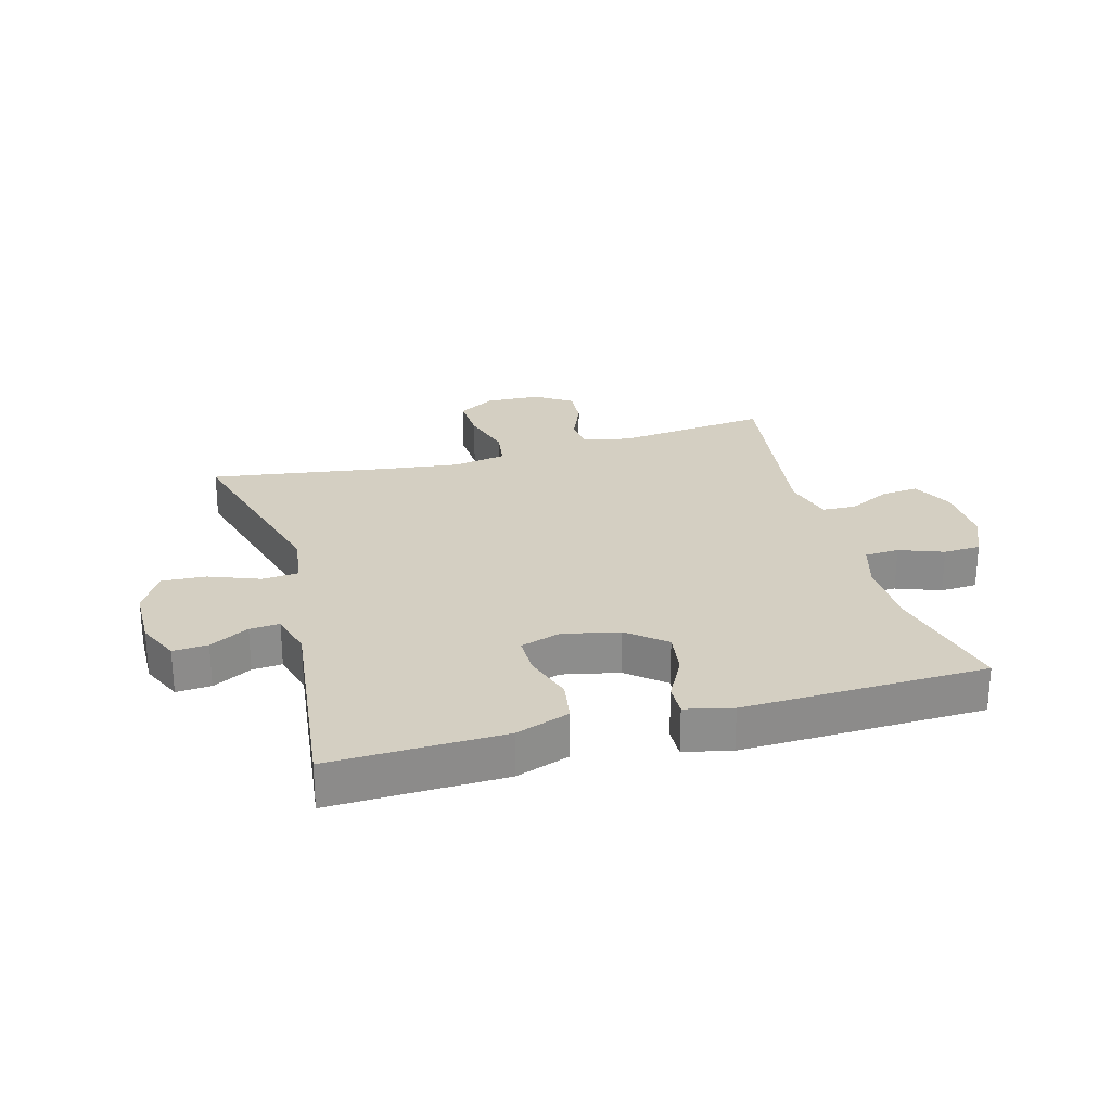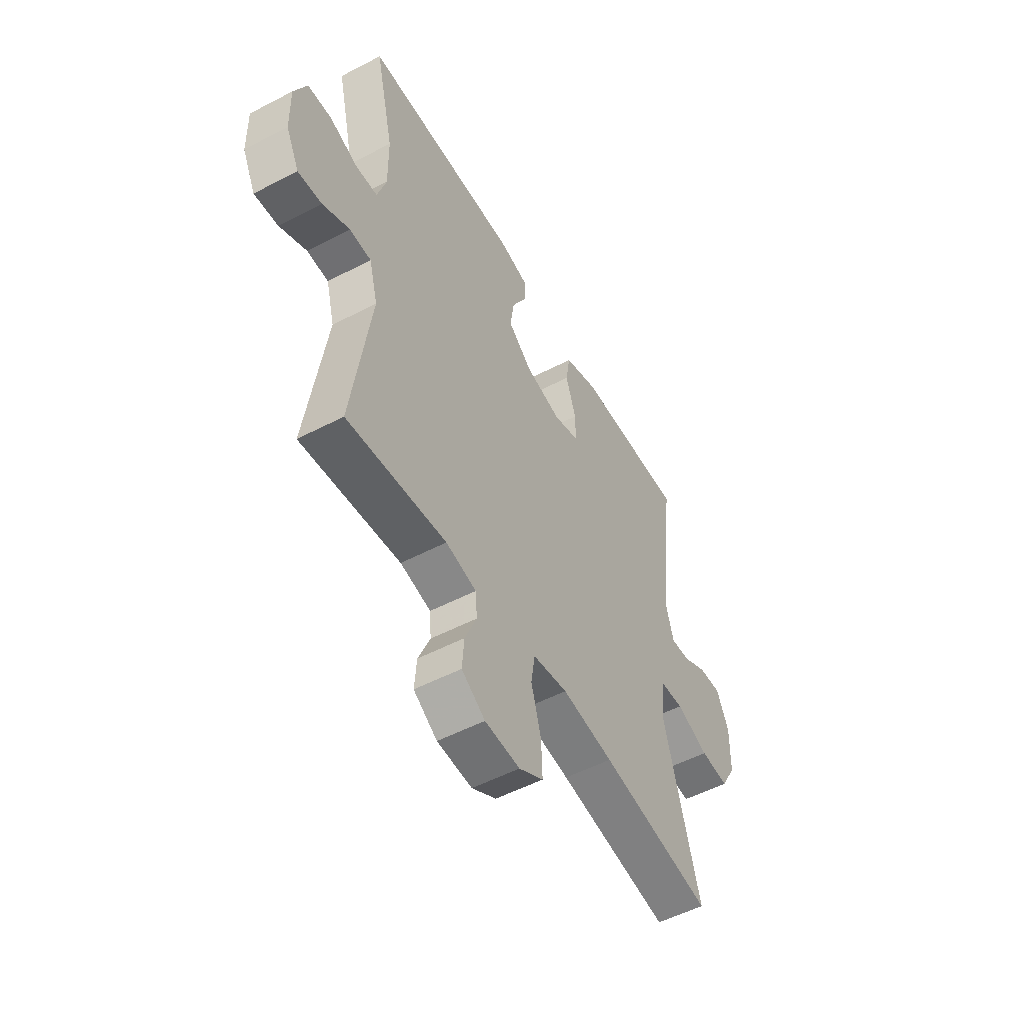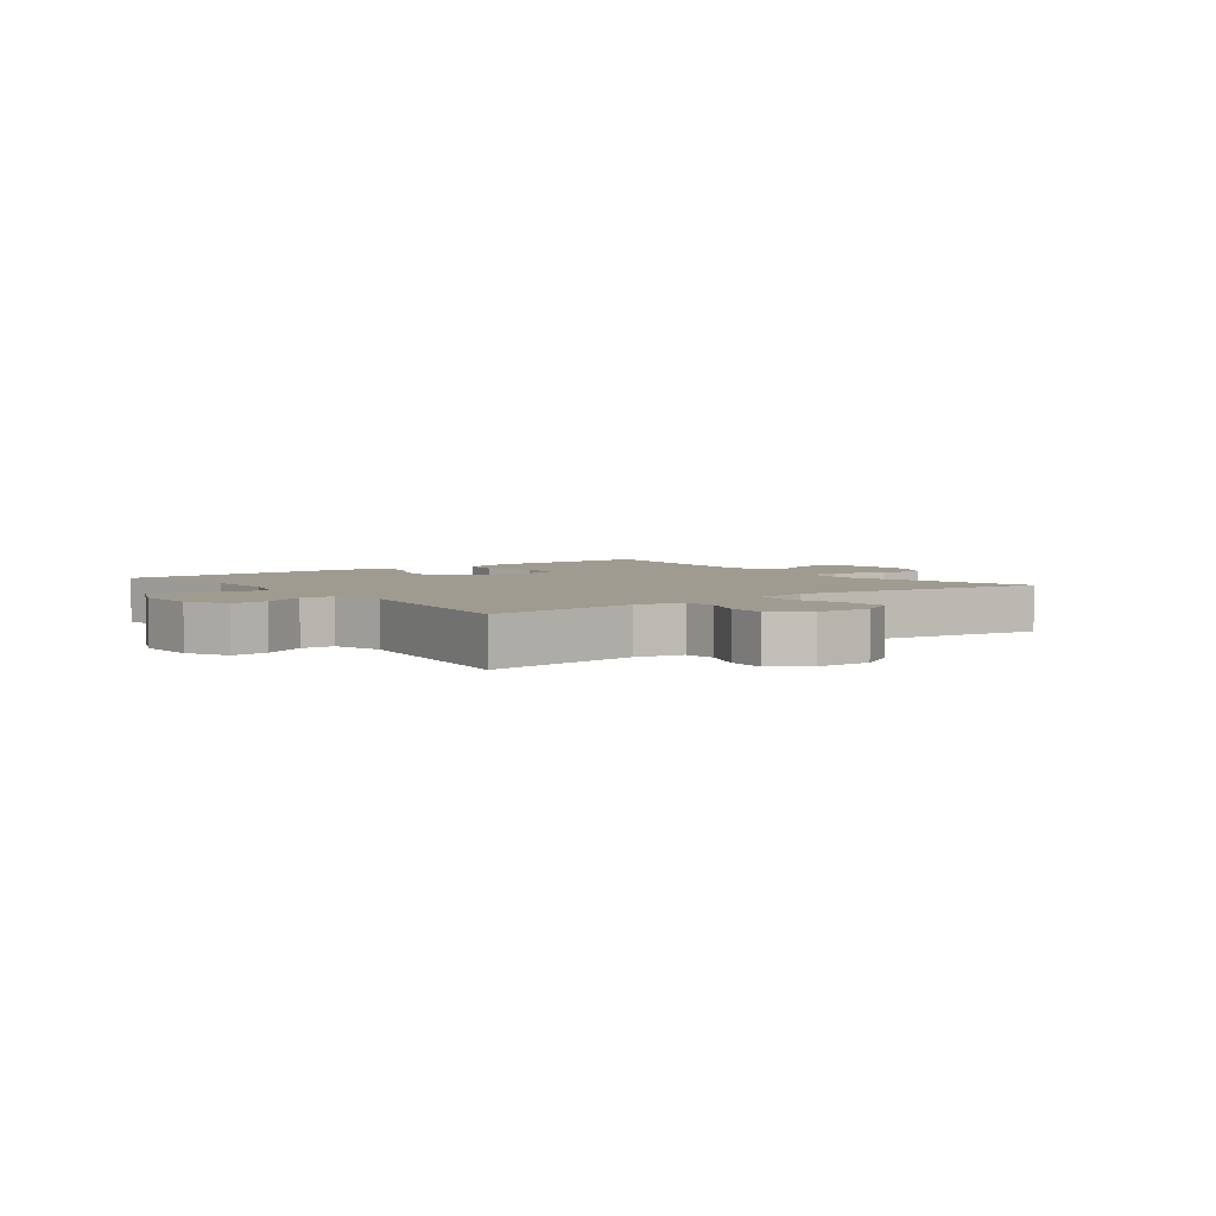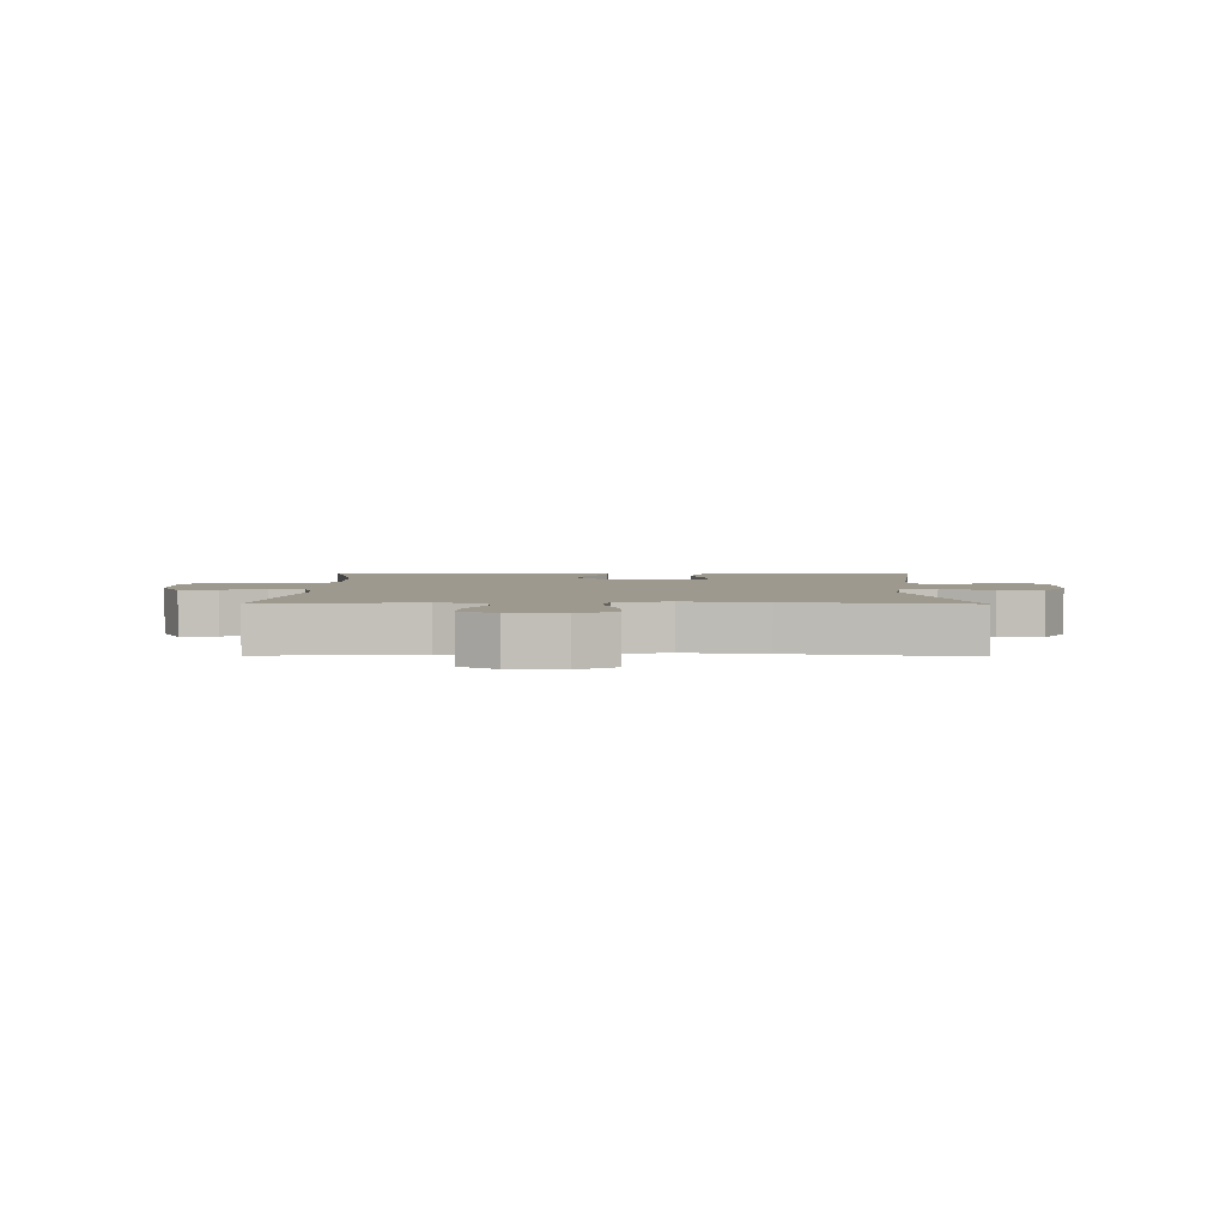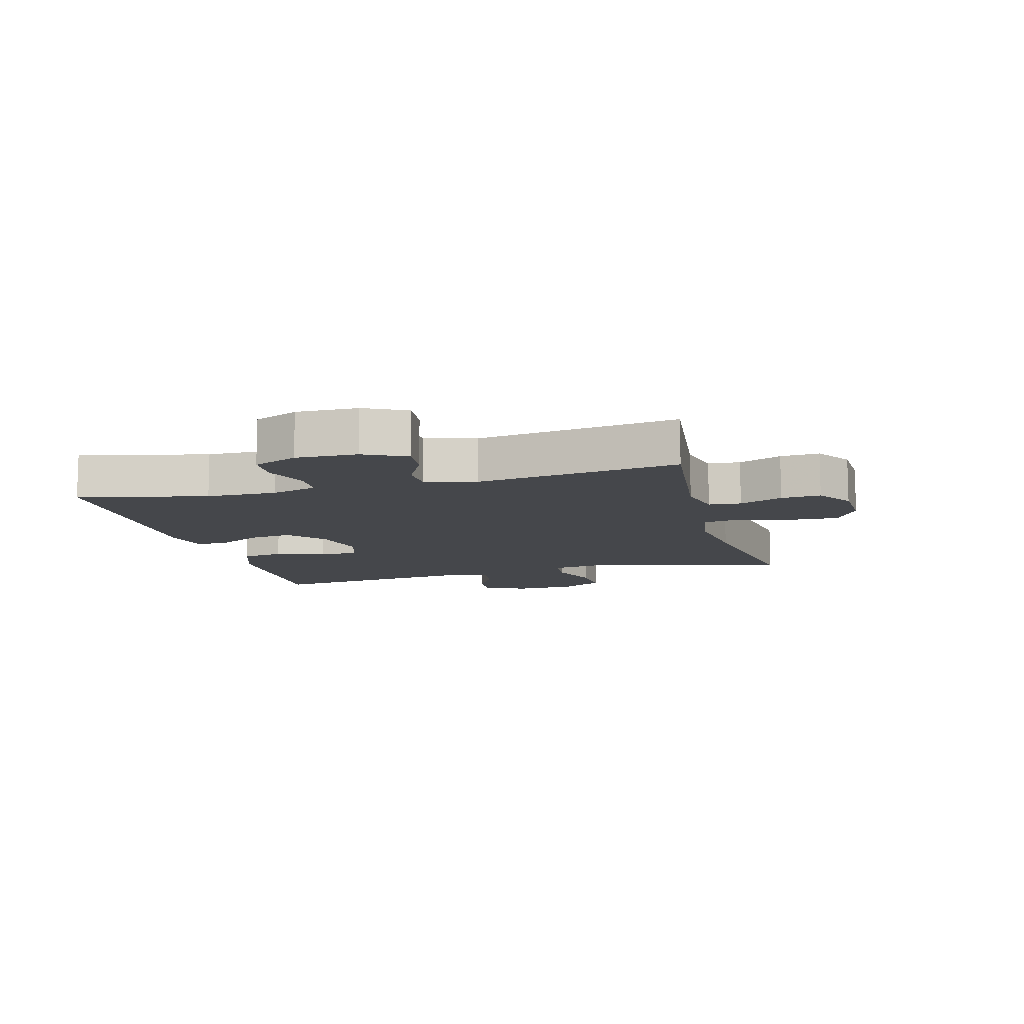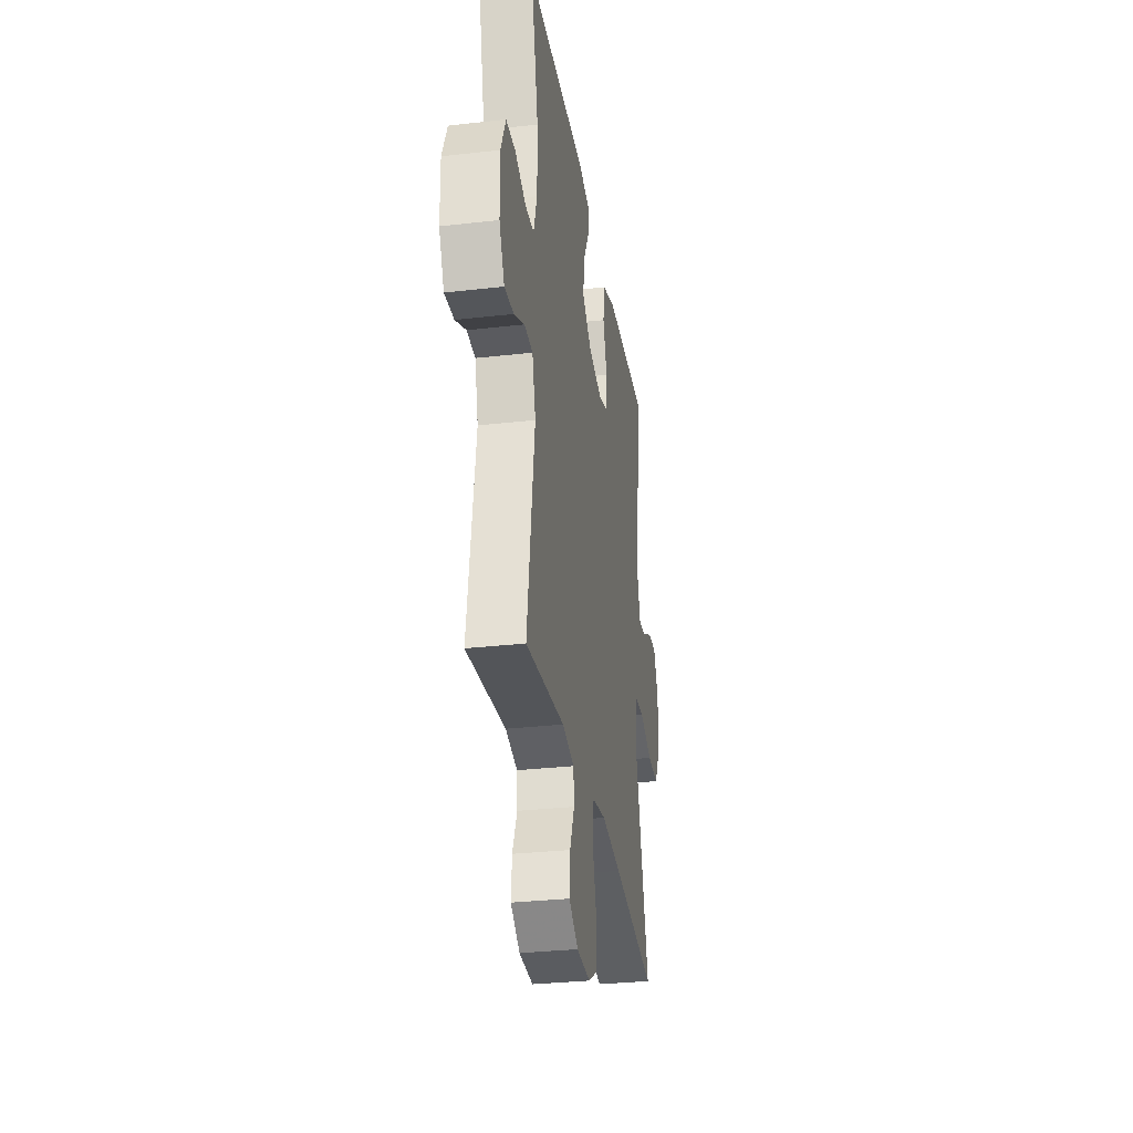
<metadata>
{"format":"obj","ext":"obj","renderer":"f3d","projection":"perspective","resolution":1024,"background":"white","views":[{"elev":25.8,"azim":-15.6,"up":"+Y"},{"elev":-53.0,"azim":119.2,"up":"+Z"},{"elev":4.0,"azim":142.6,"up":"+Y"},{"elev":3.3,"azim":-179.2,"up":"+Y"},{"elev":-10.6,"azim":105.0,"up":"+Y"},{"elev":-31.0,"azim":99.3,"up":"+Z"}]}
</metadata>
<code>
v 0.5 0.07 -0.5
v 0.247 0.07 -0.471
v 0.169 0.07 -0.488
v 0.165 0.07 -0.541
v 0.195 0.07 -0.612
v 0.2 0.07 -0.677
v 0.14 0.07 -0.716
v 0.051 0.07 -0.72
v -0.011 0.07 -0.683
v -0.008 0.07 -0.607
v 0.017 0.07 -0.519
v 0.007 0.07 -0.455
v -0.082 0.07 -0.439
v -0.213 0.07 -0.456
v -0.5 0.07 -0.5
v -0.41 0.07 -0.171
v -0.423 0.07 -0.083
v -0.482 0.07 -0.078
v -0.565 0.07 -0.11
v -0.638 0.07 -0.114
v -0.677 0.07 -0.045
v -0.679 0.07 0.056
v -0.648 0.07 0.125
v -0.591 0.07 0.121
v -0.527 0.07 0.086
v -0.478 0.07 0.082
v -0.458 0.07 0.156
v -0.5 0.07 0.5
v -0.349 0.07 0.496
v -0.217 0.07 0.493
v -0.129 0.07 0.462
v -0.118 0.07 0.393
v -0.144 0.07 0.312
v -0.144 0.07 0.248
v -0.078 0.07 0.227
v 0.014 0.07 0.247
v 0.075 0.07 0.298
v 0.065 0.07 0.368
v 0.027 0.07 0.44
v 0.025 0.07 0.492
v 0.102 0.07 0.51
v 0.5 0.07 0.5
v 0.452 0.07 0.289
v 0.451 0.07 0.173
v 0.474 0.07 0.098
v 0.53 0.07 0.095
v 0.602 0.07 0.122
v 0.663 0.07 0.119
v 0.695 0.07 0.046
v 0.693 0.07 -0.055
v 0.659 0.07 -0.124
v 0.598 0.07 -0.118
v 0.529 0.07 -0.083
v 0.474 0.07 -0.085
v 0.452 0.07 -0.168
v 0.5 0 -0.5
v 0.247 0 -0.471
v 0.169 0 -0.488
v 0.165 0 -0.541
v 0.195 0 -0.612
v 0.2 0 -0.677
v 0.14 0 -0.716
v 0.051 0 -0.72
v -0.011 0 -0.683
v -0.008 0 -0.607
v 0.017 0 -0.519
v 0.007 0 -0.455
v -0.082 0 -0.439
v -0.213 0 -0.456
v -0.5 0 -0.5
v -0.41 0 -0.171
v -0.423 0 -0.083
v -0.482 0 -0.078
v -0.565 0 -0.11
v -0.638 0 -0.114
v -0.677 0 -0.045
v -0.679 0 0.056
v -0.648 0 0.125
v -0.591 0 0.121
v -0.527 0 0.086
v -0.478 0 0.082
v -0.458 0 0.156
v -0.5 0 0.5
v -0.349 0 0.496
v -0.217 0 0.493
v -0.129 0 0.462
v -0.118 0 0.393
v -0.144 0 0.312
v -0.144 0 0.248
v -0.078 0 0.227
v 0.014 0 0.247
v 0.075 0 0.298
v 0.065 0 0.368
v 0.027 0 0.44
v 0.025 0 0.492
v 0.102 0 0.51
v 0.5 0 0.5
v 0.452 0 0.289
v 0.451 0 0.173
v 0.474 0 0.098
v 0.53 0 0.095
v 0.602 0 0.122
v 0.663 0 0.119
v 0.695 0 0.046
v 0.693 0 -0.055
v 0.659 0 -0.124
v 0.598 0 -0.118
v 0.529 0 -0.083
v 0.474 0 -0.085
v 0.452 0 -0.168
f 50 51 52 53
f 50 53 54
f 49 50 54
f 46 47 48 49
f 45 46 49 54
f 44 45 54 55
f 40 41 42 43
f 38 39 40 43
f 37 38 43 44
f 36 37 44 55
f 30 31 32 33
f 29 30 33 34
f 27 28 29 34
f 26 27 34 35
f 22 23 24 25
f 22 25 26
f 21 22 26
f 18 19 20 21
f 17 18 21 26
f 14 15 16
f 13 14 16 17
f 12 13 17 26
f 8 9 10 11
f 8 11 12
f 7 8 12
f 4 5 6 7
f 3 4 7 12
f 2 3 12 26
f 26 35 36 55
f 1 2 26 55
f 108 107 106 105
f 109 108 105
f 109 105 104
f 104 103 102 101
f 109 104 101 100
f 110 109 100 99
f 98 97 96 95
f 98 95 94 93
f 99 98 93 92
f 110 99 92 91
f 88 87 86 85
f 89 88 85 84
f 89 84 83 82
f 90 89 82 81
f 80 79 78 77
f 81 80 77
f 81 77 76
f 76 75 74 73
f 81 76 73 72
f 71 70 69
f 72 71 69 68
f 81 72 68 67
f 66 65 64 63
f 67 66 63
f 67 63 62
f 62 61 60 59
f 67 62 59 58
f 81 67 58 57
f 110 91 90 81
f 110 81 57 56
f 1 56 57 2
f 2 57 58 3
f 3 58 59 4
f 4 59 60 5
f 5 60 61 6
f 6 61 62 7
f 7 62 63 8
f 8 63 64 9
f 9 64 65 10
f 10 65 66 11
f 11 66 67 12
f 12 67 68 13
f 13 68 69 14
f 14 69 70 15
f 15 70 71 16
f 16 71 72 17
f 17 72 73 18
f 18 73 74 19
f 19 74 75 20
f 20 75 76 21
f 21 76 77 22
f 22 77 78 23
f 23 78 79 24
f 24 79 80 25
f 25 80 81 26
f 26 81 82 27
f 27 82 83 28
f 28 83 84 29
f 29 84 85 30
f 30 85 86 31
f 31 86 87 32
f 32 87 88 33
f 33 88 89 34
f 34 89 90 35
f 35 90 91 36
f 36 91 92 37
f 37 92 93 38
f 38 93 94 39
f 39 94 95 40
f 40 95 96 41
f 41 96 97 42
f 42 97 98 43
f 43 98 99 44
f 44 99 100 45
f 45 100 101 46
f 46 101 102 47
f 47 102 103 48
f 48 103 104 49
f 49 104 105 50
f 50 105 106 51
f 51 106 107 52
f 52 107 108 53
f 53 108 109 54
f 54 109 110 55
f 55 110 56 1

</code>
